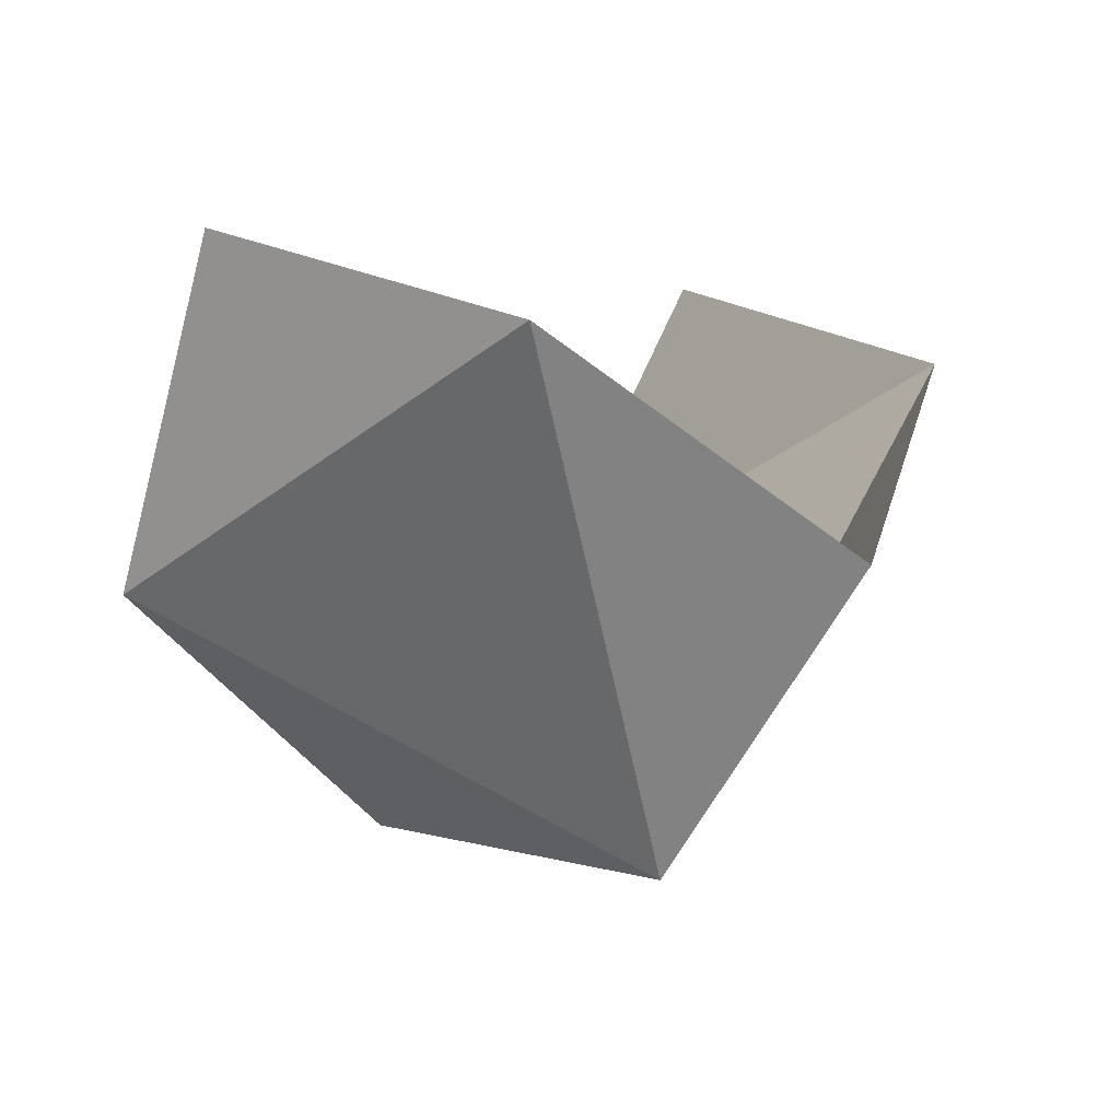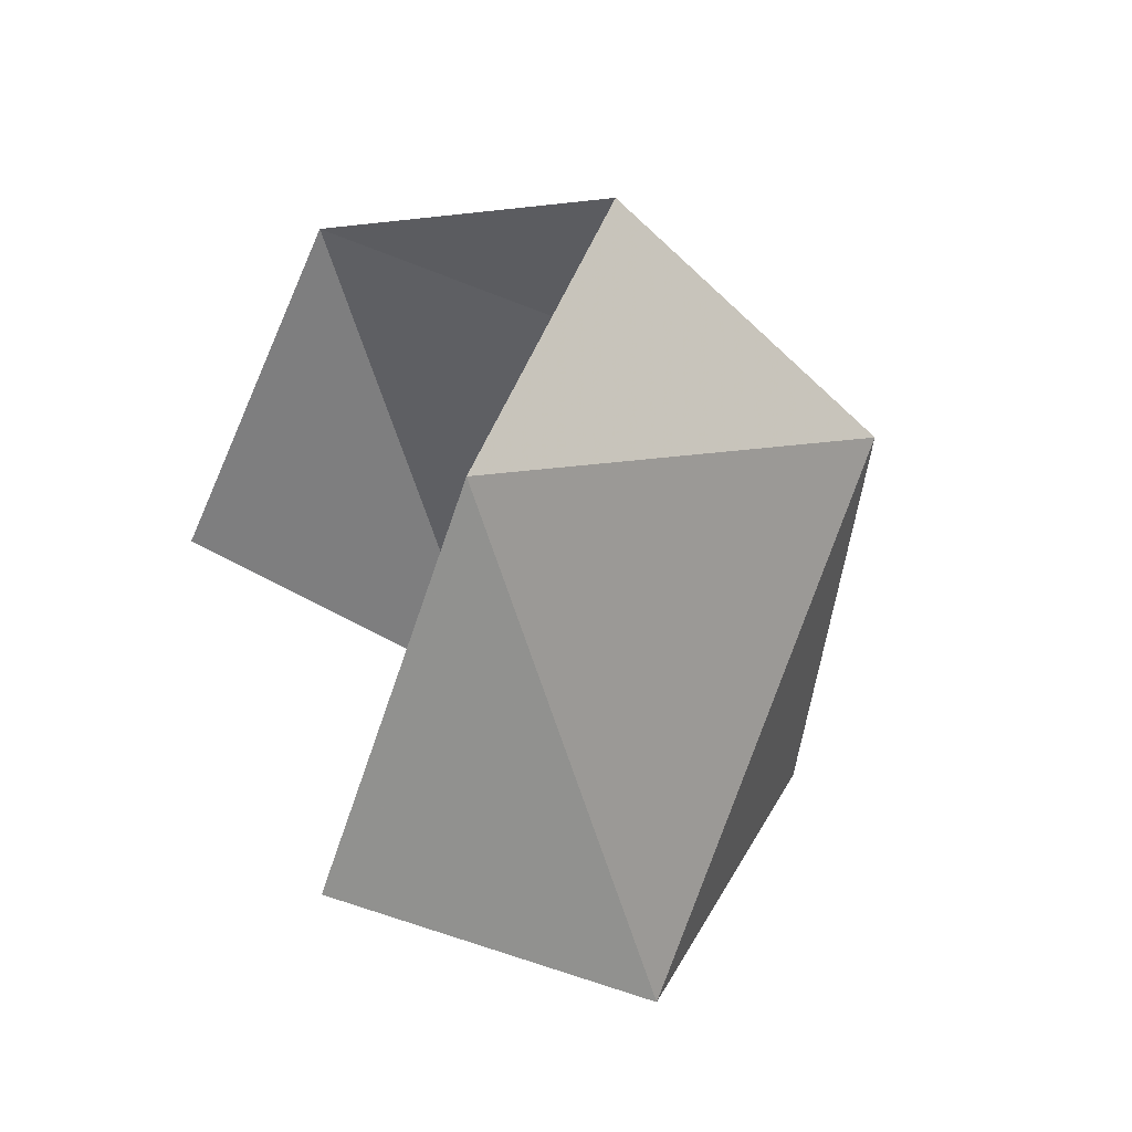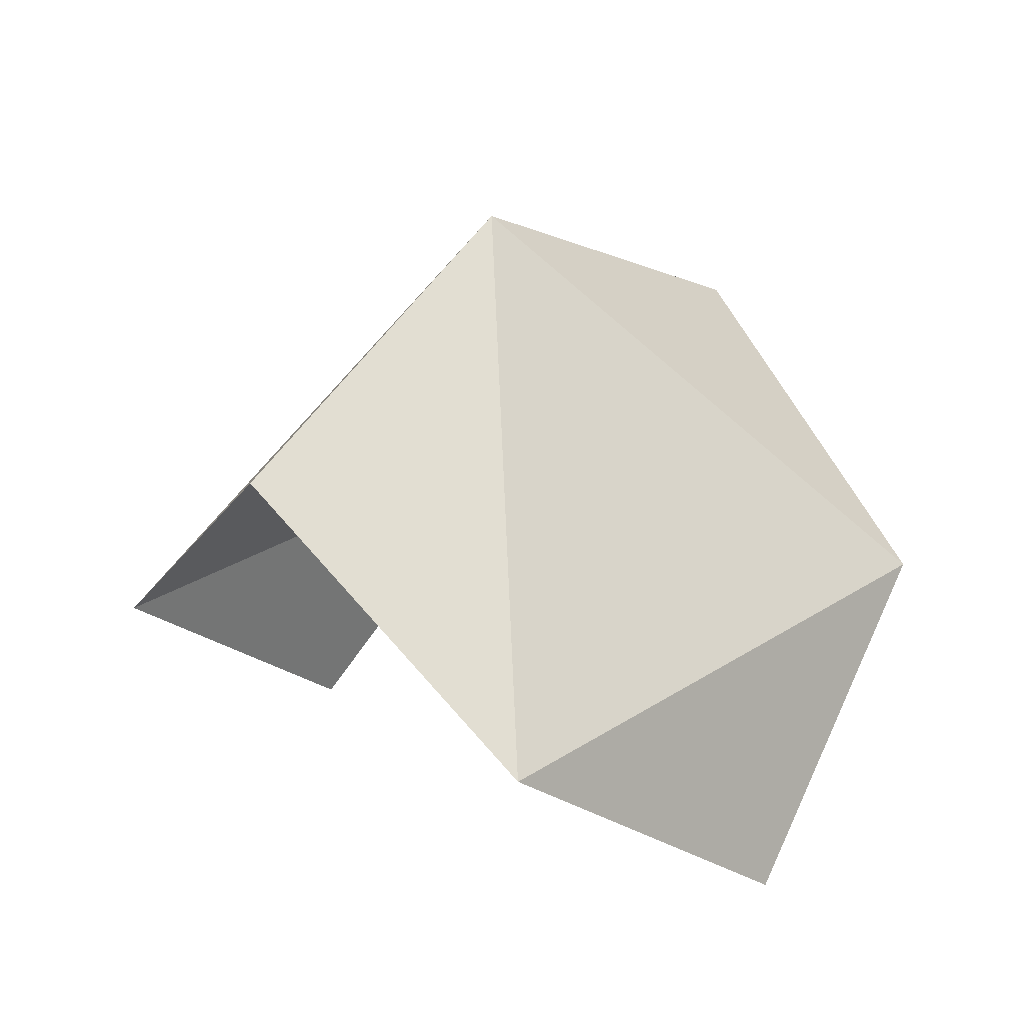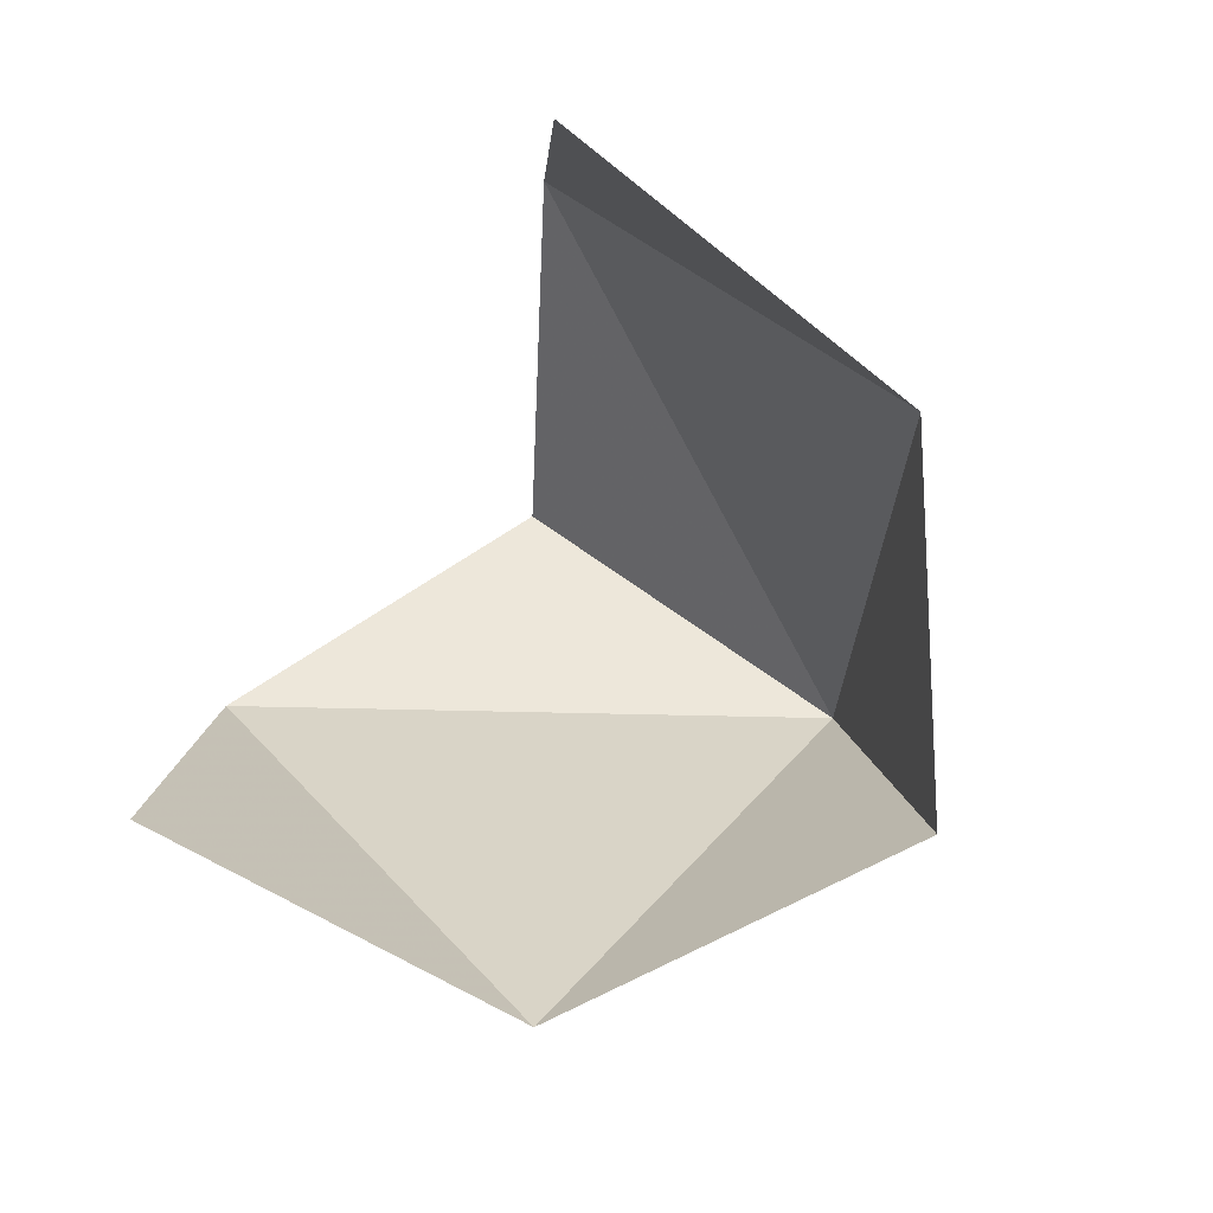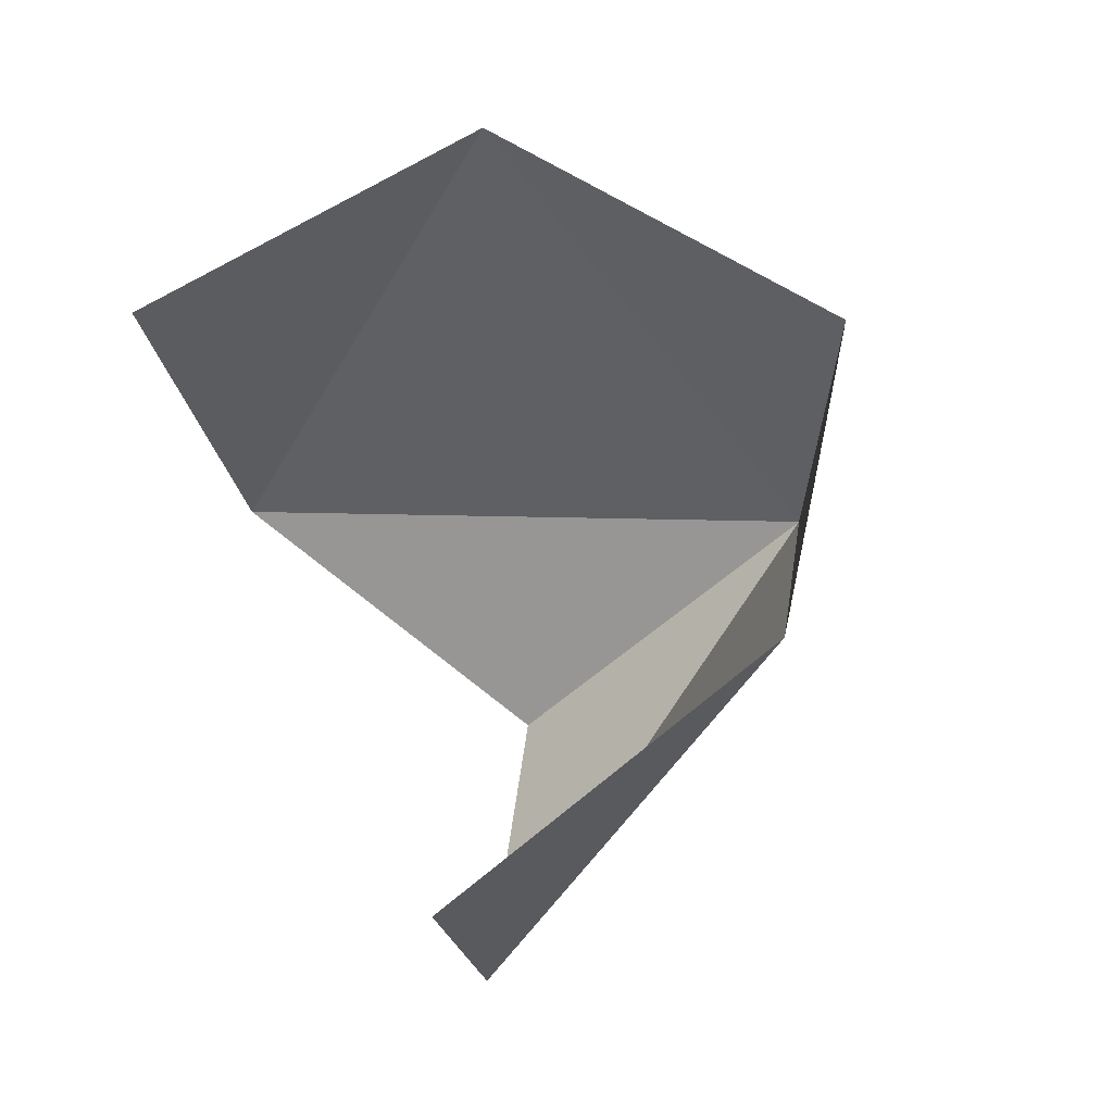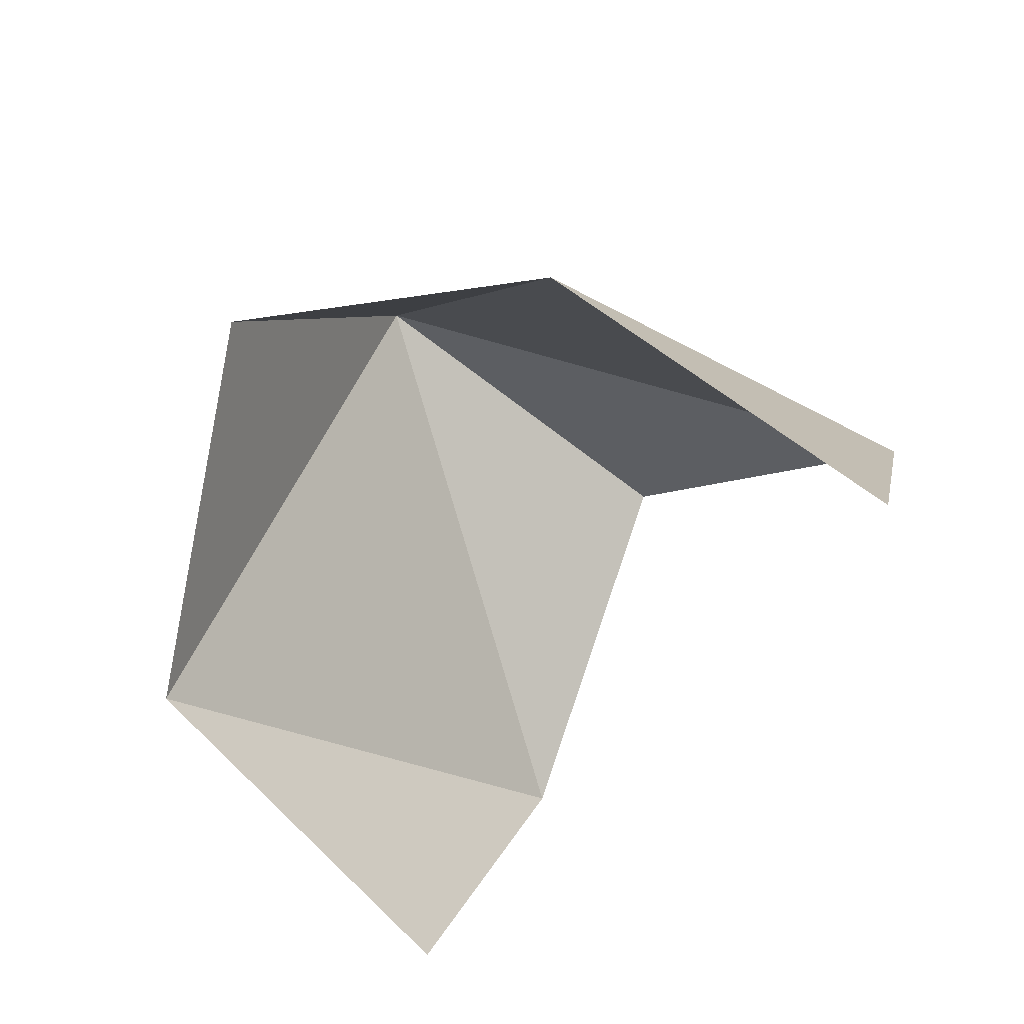
<metadata>
{"format":"obj","ext":"obj","renderer":"f3d","projection":"perspective","resolution":1024,"background":"white","views":[{"elev":73.3,"azim":73.3,"up":"+Z"},{"elev":75.2,"azim":-23.3,"up":"+Z"},{"elev":-66.0,"azim":93.6,"up":"+Z"},{"elev":-26.6,"azim":-47.8,"up":"+Z"},{"elev":10.3,"azim":-38.7,"up":"+Y"},{"elev":48.6,"azim":-113.8,"up":"+Z"}]}
</metadata>
<code>
v 0.5774 0.5774 0.5774
v 1 0 0
v 0 0 1
v 0.5774 -0.5774 -0.5774
v 0 -1 0
v -0.5774 -0.5774 0.5774
v 0 1 0
v -0.5774 0.5774 -0.5774
v 0 0 -1
f 1 2 3
f 2 4 5
f 3 5 6
f 2 5 3
f 1 7 2
f 7 8 9
f 2 9 4
f 7 9 2

</code>
